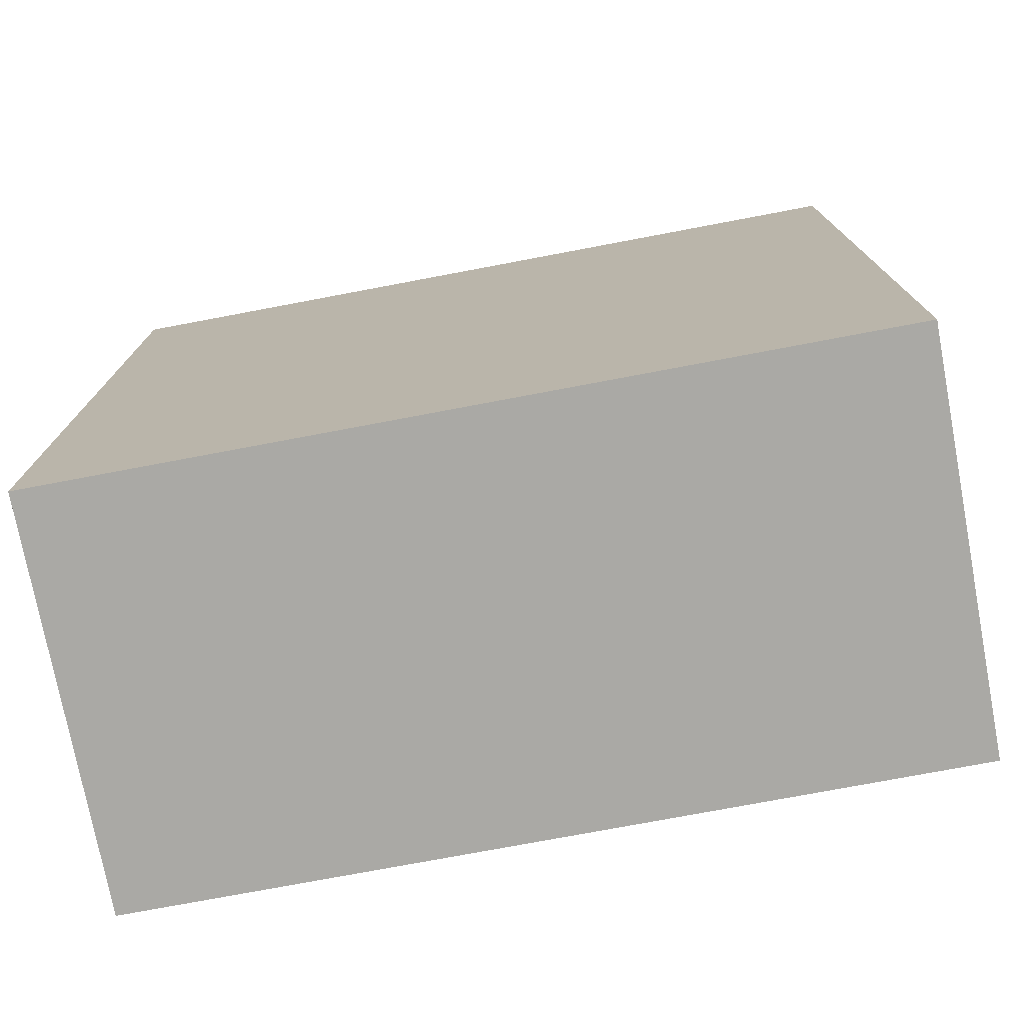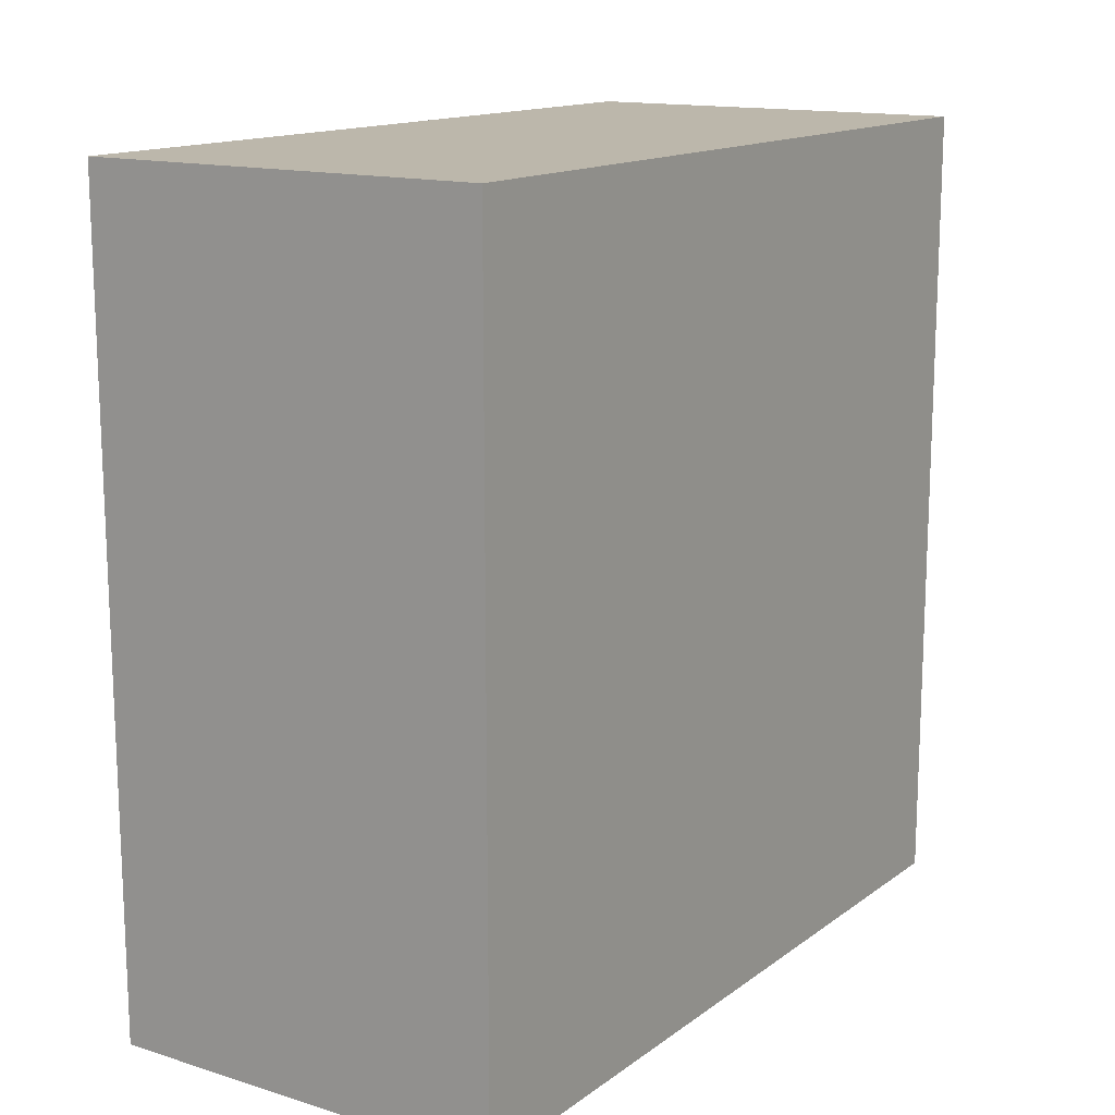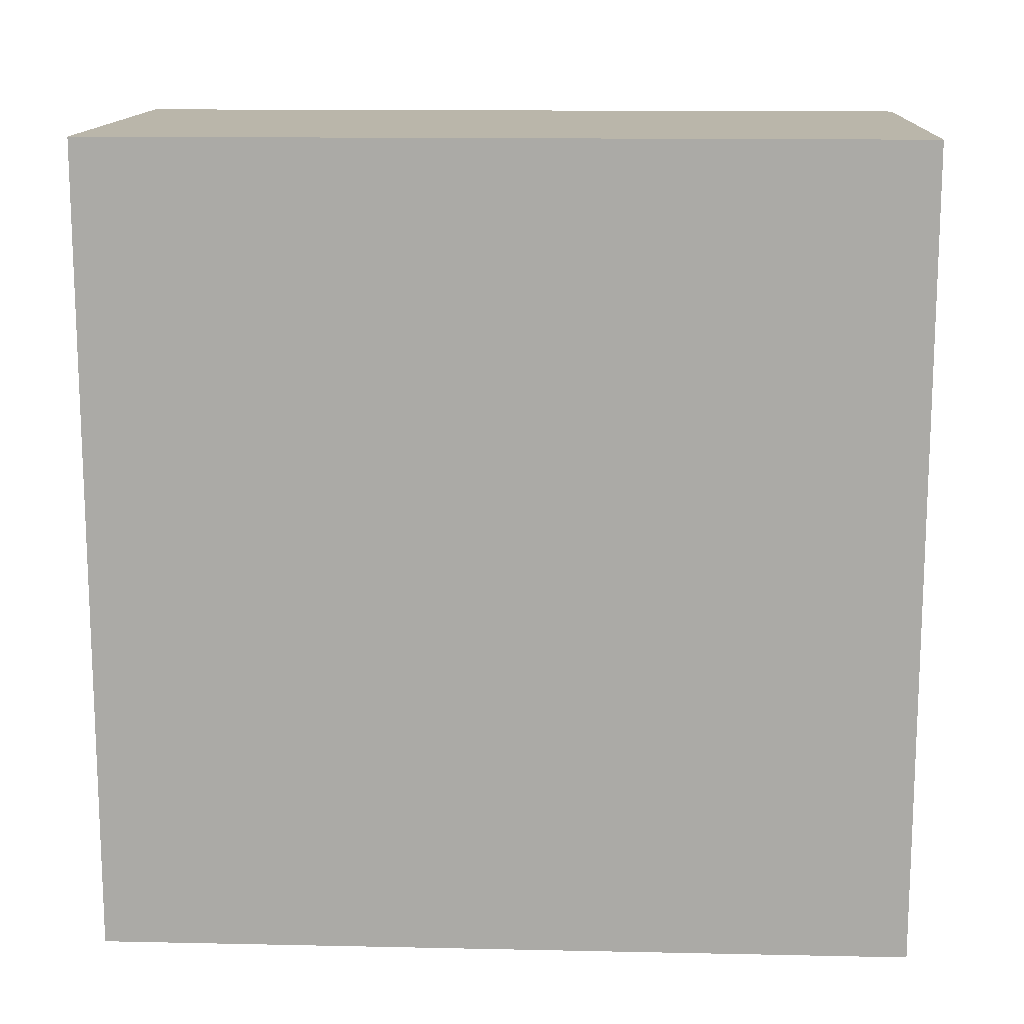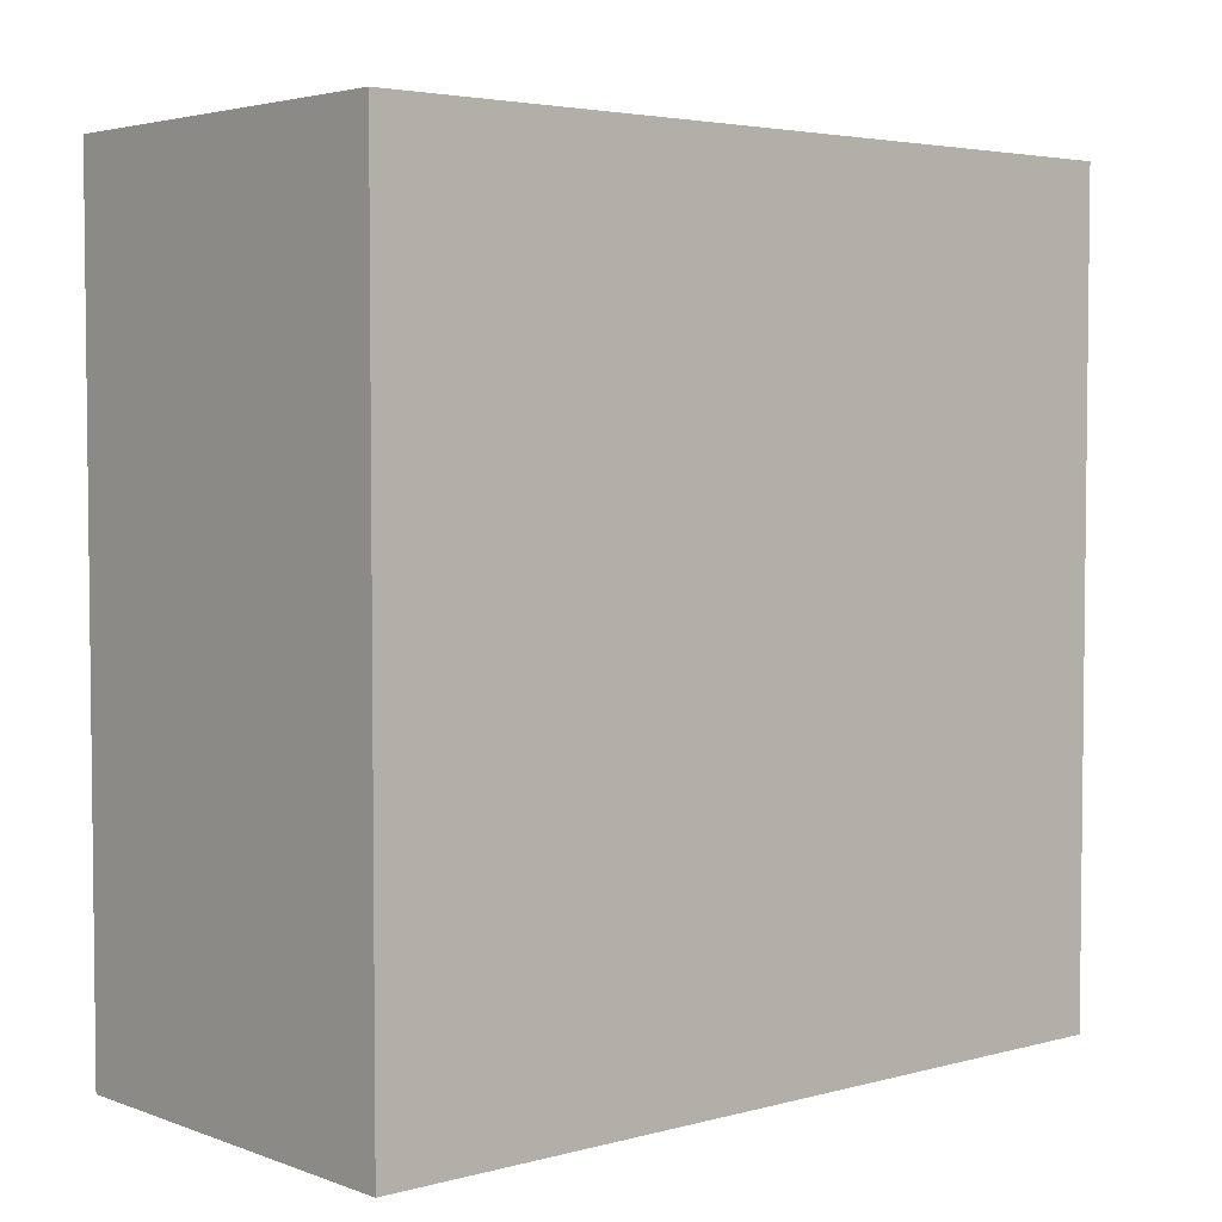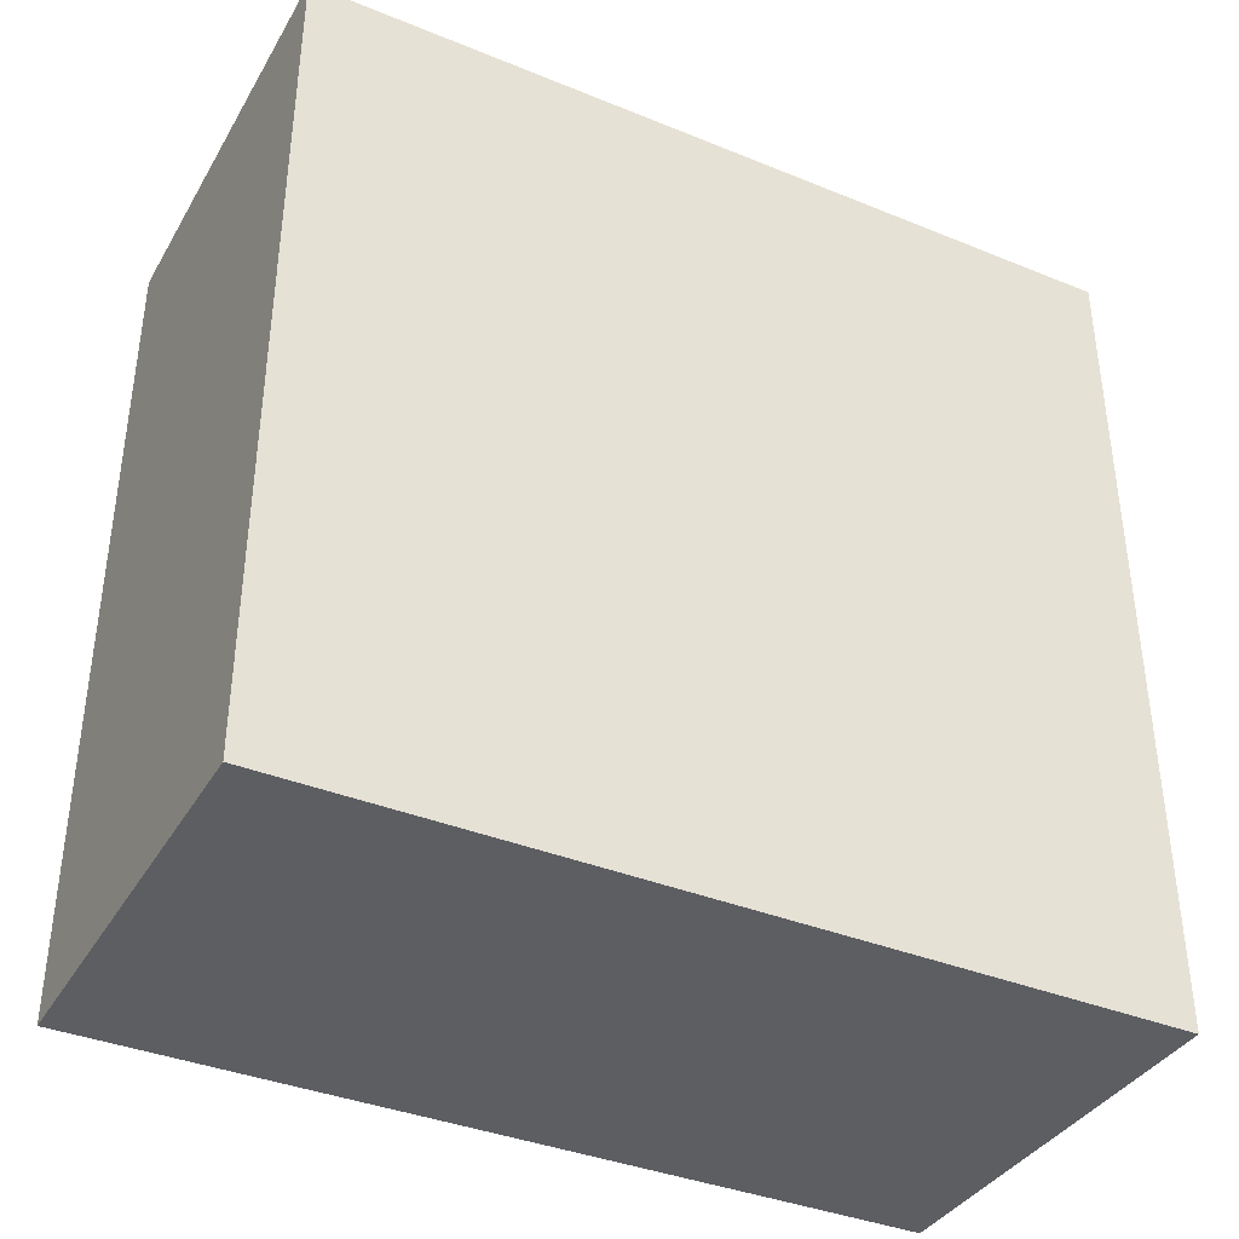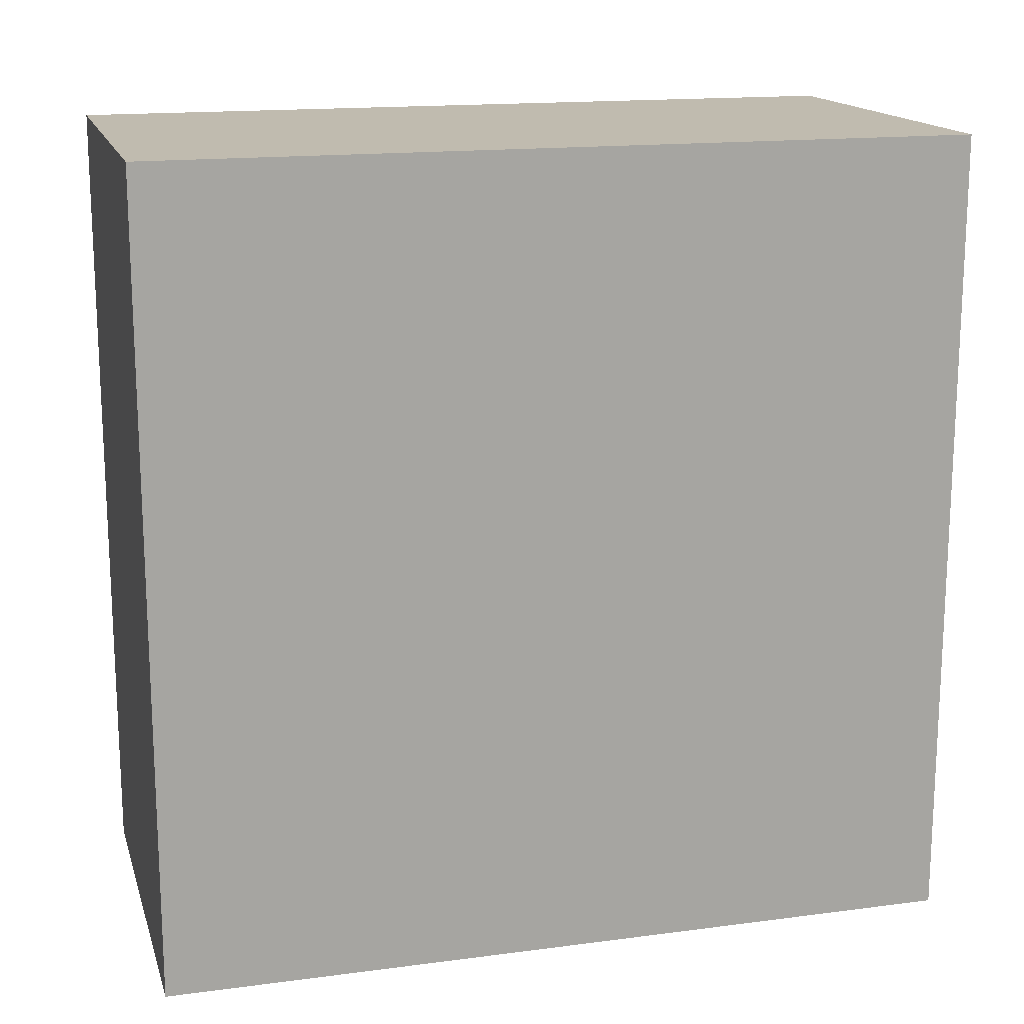
<metadata>
{"format":"obj","ext":"obj","renderer":"f3d","projection":"perspective","resolution":1024,"background":"white","views":[{"elev":-75.4,"azim":-79.3,"up":"+Z"},{"elev":14.5,"azim":33.7,"up":"+Y"},{"elev":13.8,"azim":-87.3,"up":"+Z"},{"elev":3.9,"azim":49.1,"up":"+Z"},{"elev":-37.8,"azim":-117.4,"up":"+Y"},{"elev":16.0,"azim":74.8,"up":"+Y"}]}
</metadata>
<code>
o
v 0.4 2.1 0.9
v 0.4 2.1 0.7
v 0.4 2.2 0.8
v 0.4 2.2 0.7
v 0.4 2.3 0.9
v 0.4 2.3 0.8
v 0.4 2.3 0.7
v 0.5 2.1 0.9
v 0.5 2.1 0.7
v 0.5 2.2 0.8
v 0.5 2.2 0.7
v 0.5 2.3 0.9
v 0.5 2.3 0.8
v 0.5 2.3 0.7
v 0.4 2.1 0.9
v 0.4 2.3 0.9
v 0.5 2.1 0.9
v 0.5 2.3 0.9
v 0.4 2.1 0.7
v 0.4 2.2 0.7
v 0.4 2.3 0.7
v 0.5 2.1 0.7
v 0.5 2.2 0.7
v 0.5 2.3 0.7
v 0.4 2.1 0.9
v 0.5 2.1 0.9
v 0.4 2.1 0.7
v 0.5 2.1 0.7
v 0.4 2.3 0.9
v 0.5 2.3 0.9
v 0.4 2.3 0.8
v 0.5 2.3 0.8
v 0.4 2.3 0.7
v 0.5 2.3 0.7
f 3 2 1
f 4 2 3
f 5 3 1
f 6 4 3
f 6 3 5
f 7 4 6
f 8 9 10
f 10 9 11
f 8 10 12
f 10 11 13
f 12 10 13
f 13 11 14
f 17 16 15
f 18 16 17
f 19 20 22
f 20 21 23
f 22 20 23
f 23 21 24
f 27 26 25
f 28 26 27
f 29 30 31
f 31 30 32
f 31 32 33
f 33 32 34

</code>
